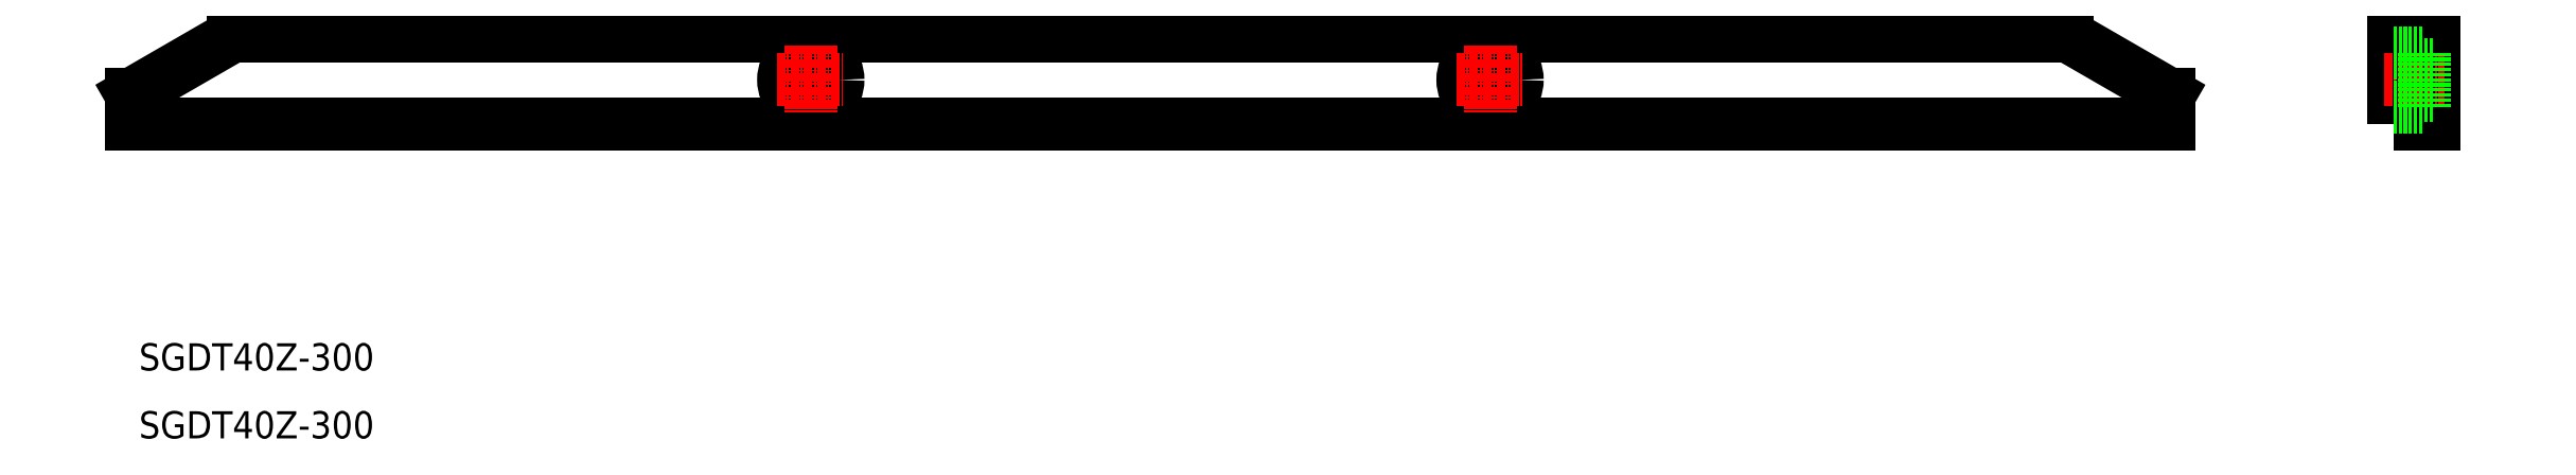
<metadata>
{"format":"dxf","ext":"dxf","renderer":"ezdxf+matplotlib","layout":"modelspace","background":"white","min_lineweight":24,"dpi":150}
</metadata>
<code>
0
SECTION
2
ENTITIES
0
LINE
8
0
10
300
20
46.28
30
0
11
300
21
50.62
31
0
0
LINE
8
0
10
300
20
46.28
30
0
11
150
21
46.28
31
0
0
LINE
8
0
10
285
20
59.28
30
0
11
150
21
59.28
31
0
0
LINE
8
0
10
300
20
50.62
30
0
11
285
21
59.28
31
0
0
LINE
8
0
10
-0.0001894
20
46.28
30
0
11
-0.0001894
21
50.62
31
0
0
LINE
8
0
10
-0.0001894
20
46.28
30
0
11
150
21
46.28
31
0
0
LINE
8
0
10
15
20
59.28
30
0
11
150
21
59.28
31
0
0
LINE
8
0
10
-0.0001894
20
50.62
30
0
11
15
21
59.28
31
0
0
POLYLINE
8
0
66
     1
10
0
20
0
30
0
70
     1
0
VERTEX
8
0
10
333
20
46.28
30
0
0
VERTEX
8
0
10
339
20
46.28
30
0
0
VERTEX
8
0
10
339
20
59.28
30
0
0
VERTEX
8
0
10
333
20
59.28
30
0
0
SEQEND
8
0
0
TEXT
8
0
10
1.09
20
10
30
0
40
4
1
SGDT40Z-300
0
TEXT
8
0
10
1.09
20
4.352e-05
30
0
40
4
1
SGDT40Z-300
0
LINE
8
0
10
333
20
50.62
30
0
11
339
21
50.62
31
0
0
LINE
8
CENTER
10
331.6
20
52.78
30
0
11
340.5
21
52.78
31
0
0
CIRCLE
8
0
10
200
20
52.78
30
0
40
2.25
0
CIRCLE
8
0
10
200
20
52.78
30
0
40
4
0
LINE
8
CENTER
10
195
20
52.78
30
0
11
205
21
52.78
31
0
0
LINE
8
0
10
333
20
56.78
30
0
11
337.5
21
56.78
31
0
0
LINE
8
0
10
337.5
20
56.78
30
0
11
337.5
21
52.78
31
0
0
LINE
8
0
10
337.5
20
55.03
30
0
11
339
21
55.03
31
0
0
LINE
8
0
10
333
20
48.78
30
0
11
337.5
21
48.78
31
0
0
LINE
8
0
10
337.5
20
48.78
30
0
11
337.5
21
52.78
31
0
0
LINE
8
0
10
337.5
20
50.53
30
0
11
339
21
50.53
31
0
0
LINE
8
CENTER
10
200
20
57.78
30
0
11
200
21
47.78
31
0
0
CIRCLE
8
0
10
100
20
52.78
30
0
40
2.25
0
CIRCLE
8
0
10
100
20
52.78
30
0
40
4
0
LINE
8
CENTER
10
95
20
52.78
30
0
11
105
21
52.78
31
0
0
LINE
8
CENTER
10
100
20
57.78
30
0
11
100
21
47.78
31
0
0
VIEWPORT
8
0
10
5.614
20
3.902
30
0
40
12.37
41
9.99
68
     1
69
     1
0
VIEWPORT
8
0
10
5.614
20
3.902
30
0
40
8.982
41
6.243
68
     2
69
     2
0
ENDSEC
0
EOF

</code>
